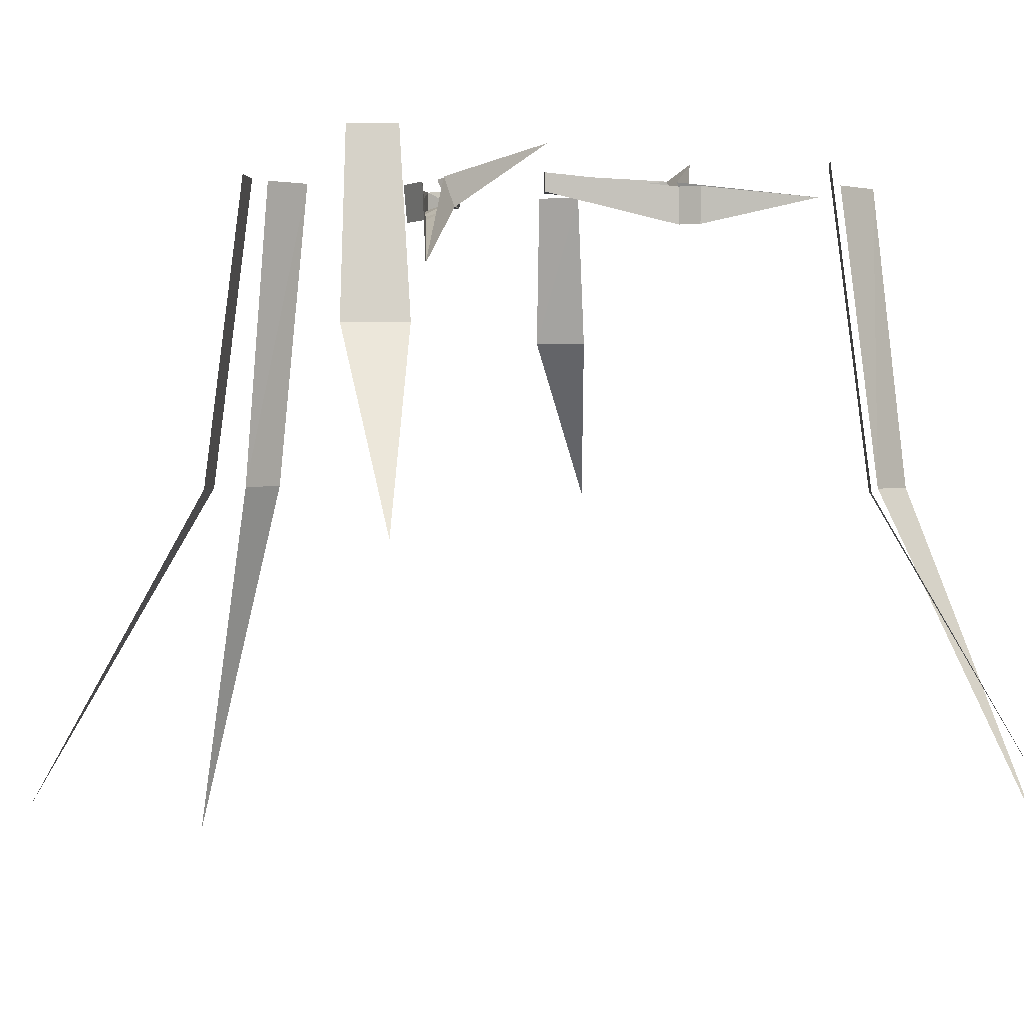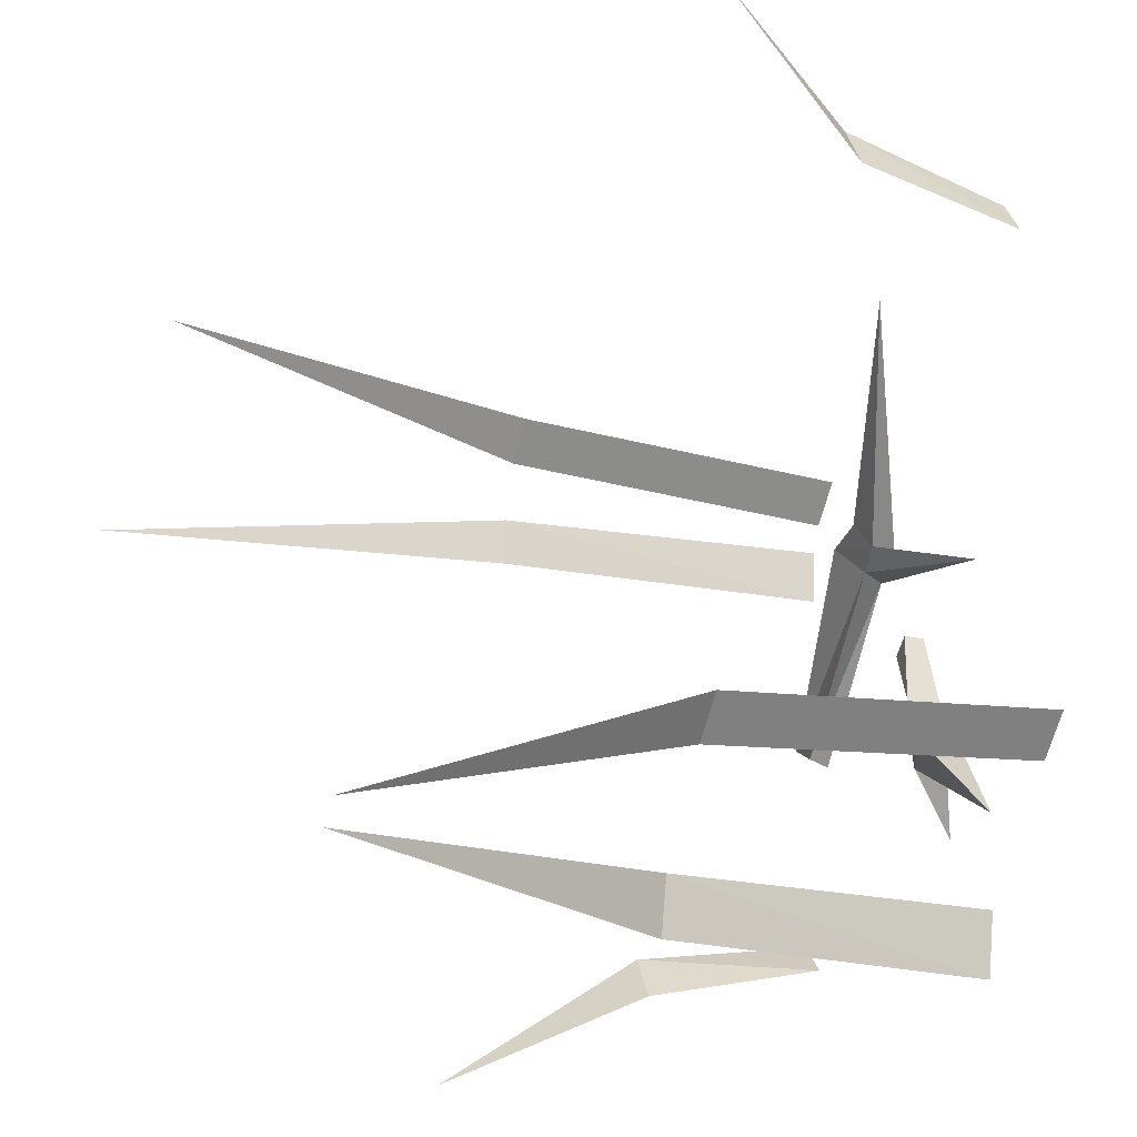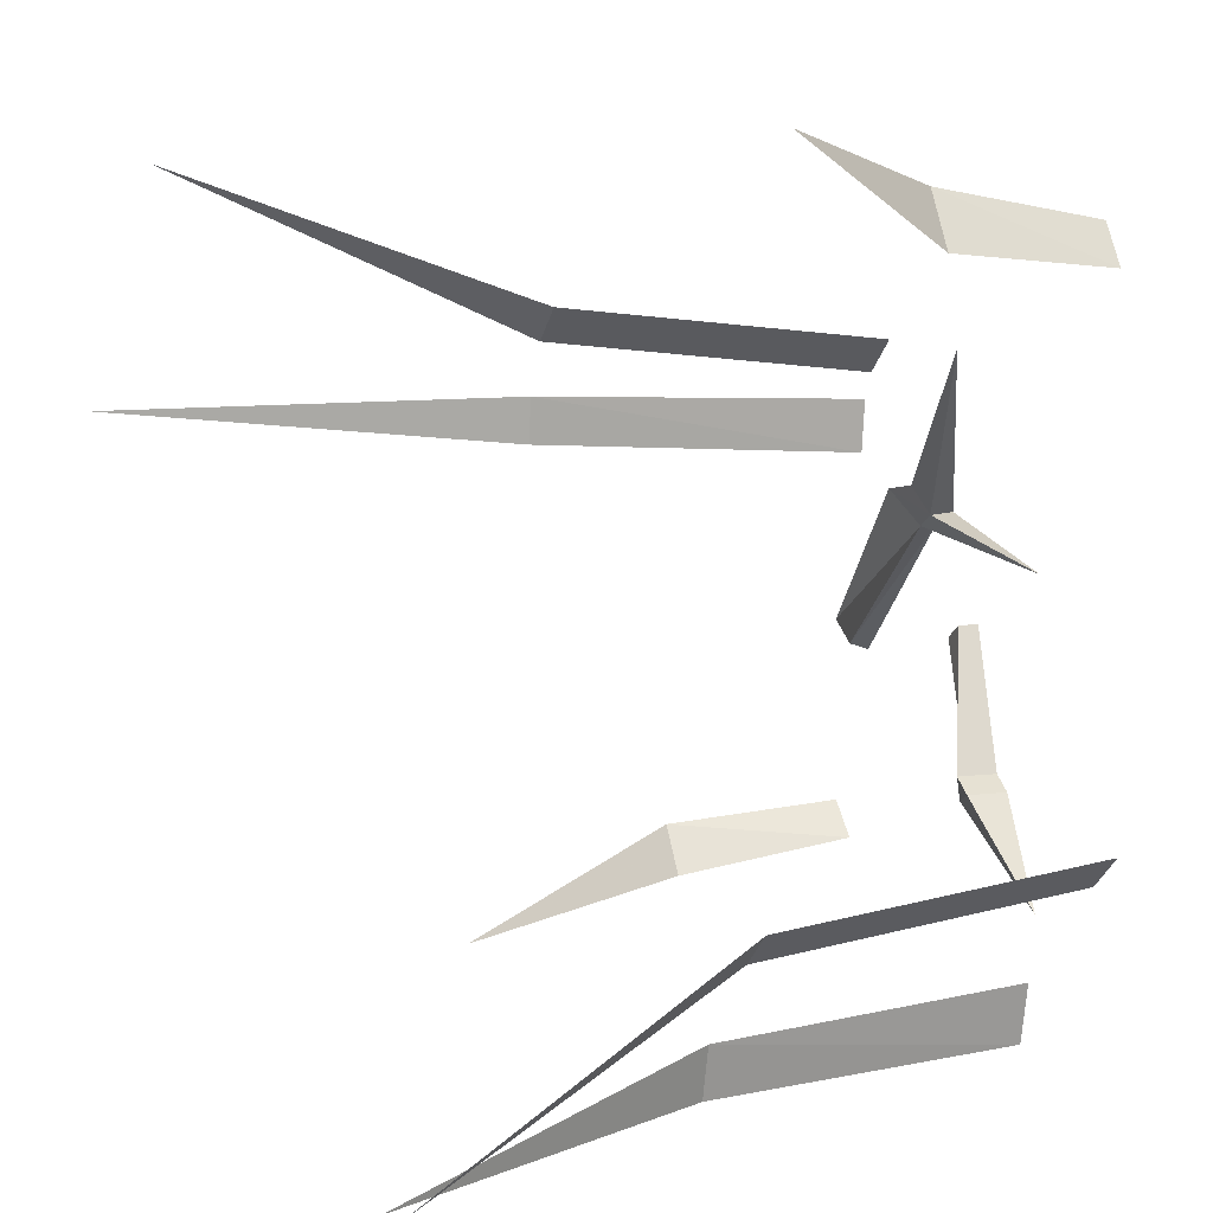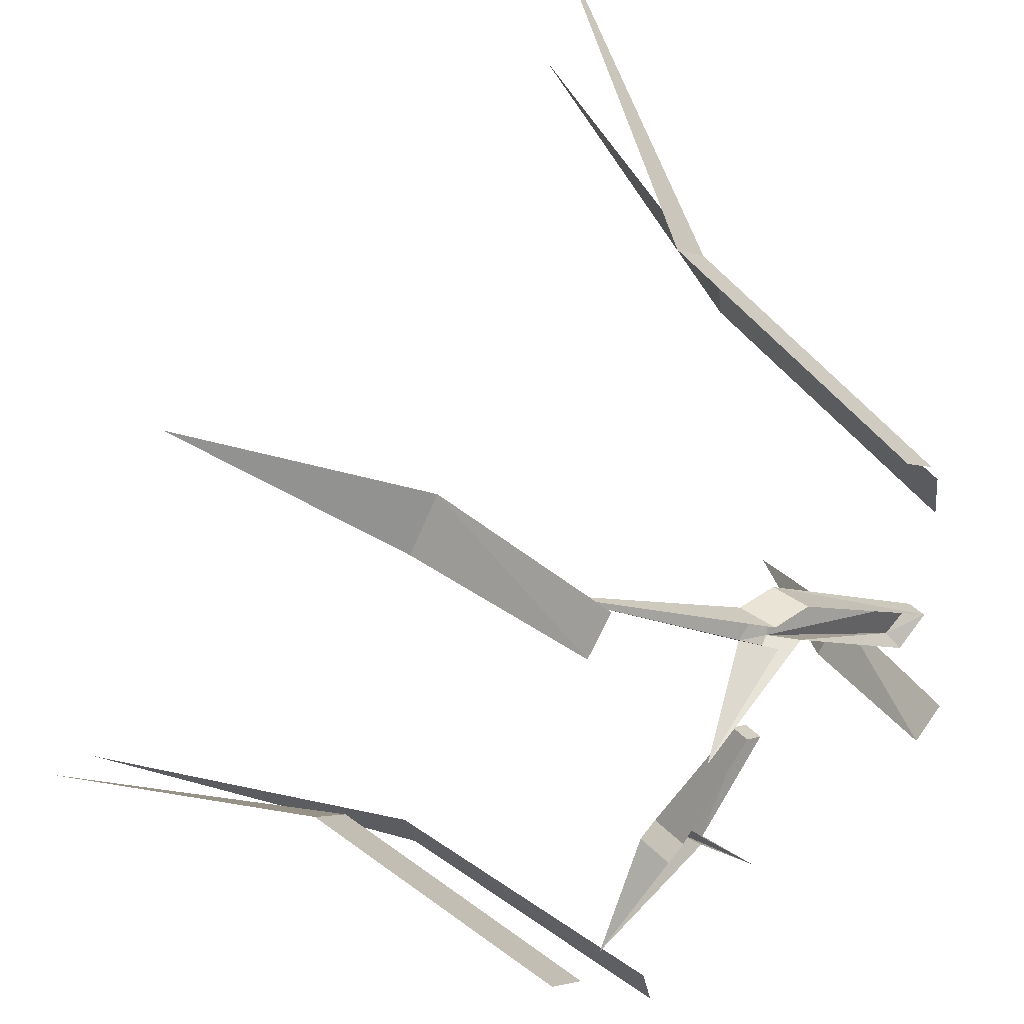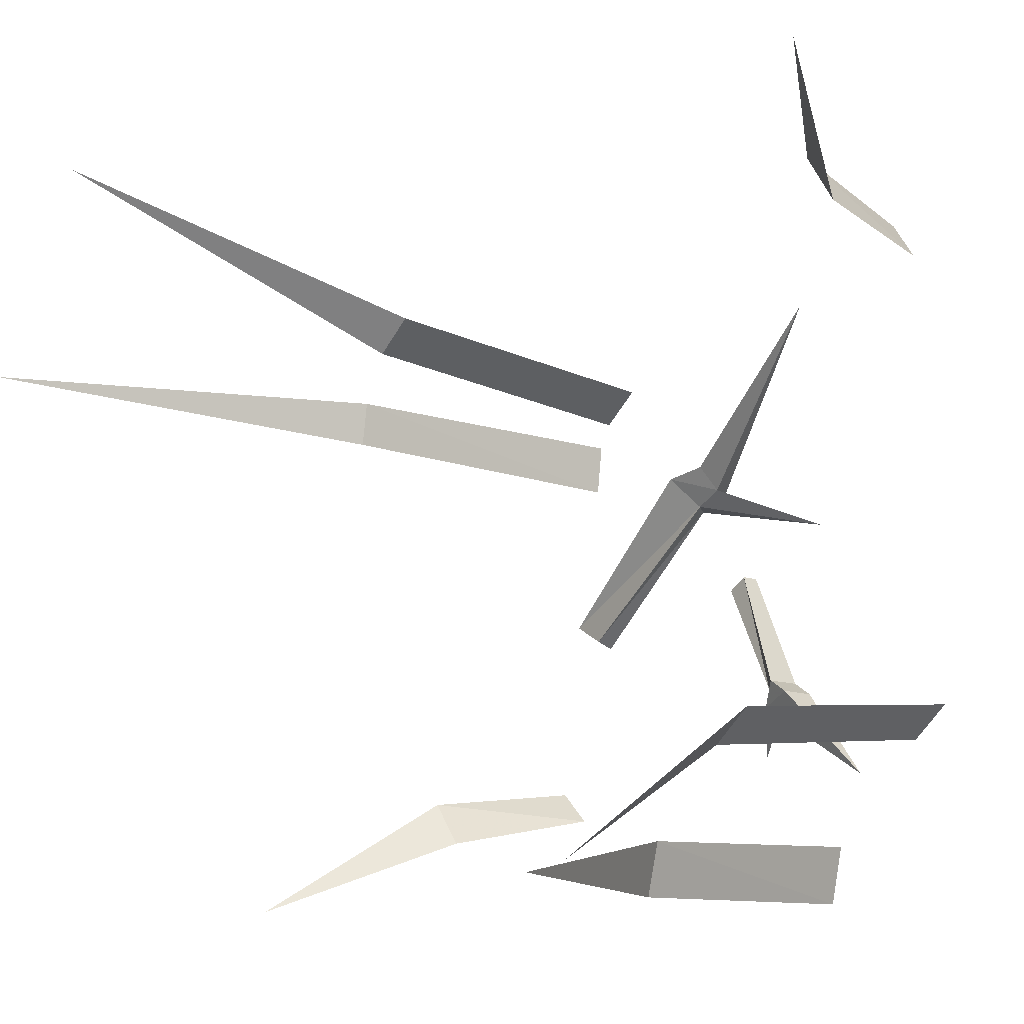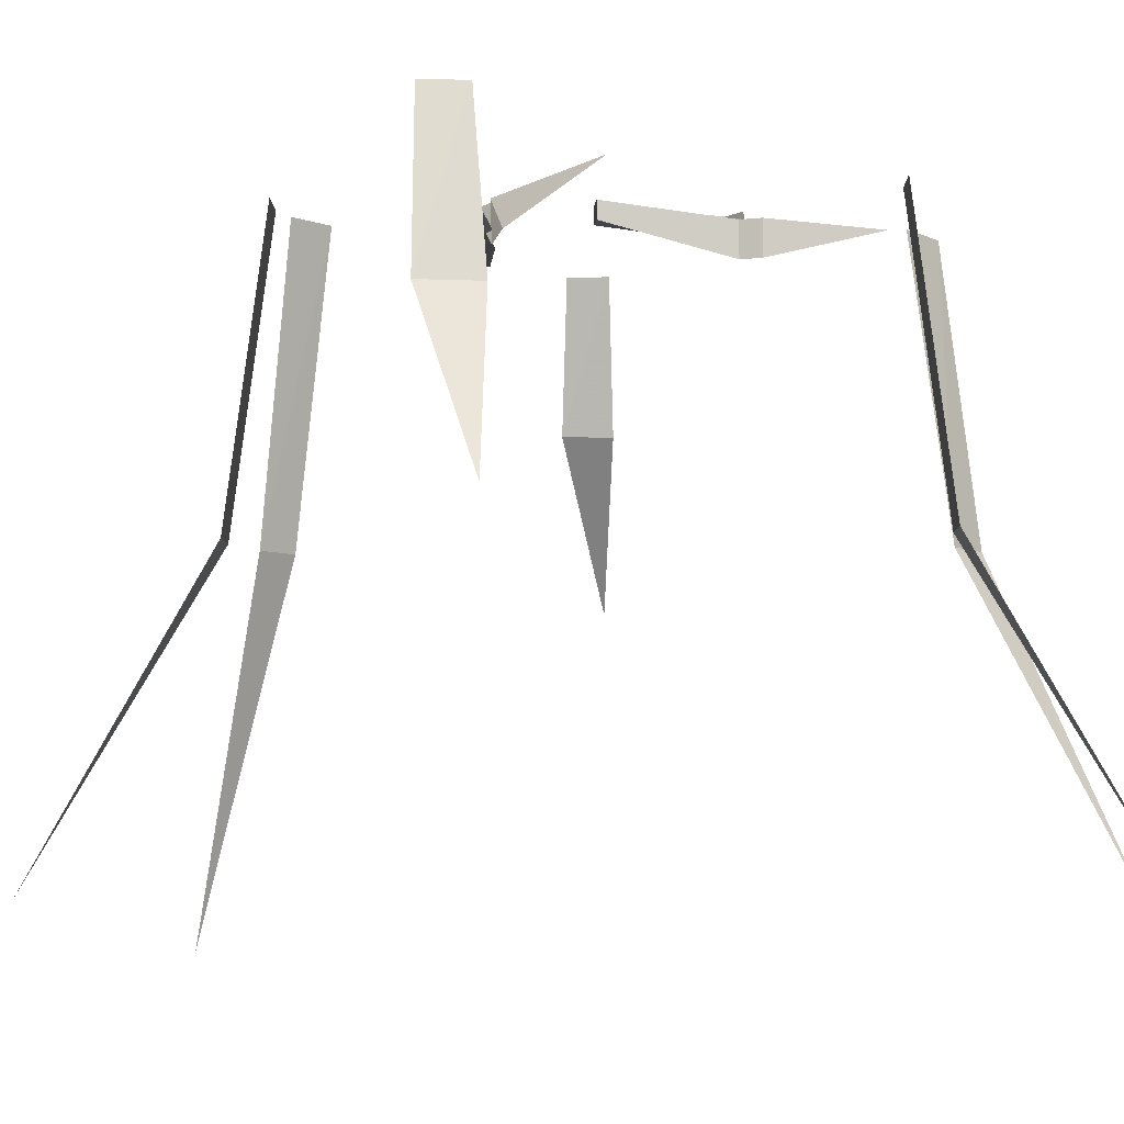
<metadata>
{"format":"obj","ext":"obj","renderer":"f3d","projection":"perspective","resolution":1024,"background":"white","views":[{"elev":2.0,"azim":55.3,"up":"+Y"},{"elev":-23.6,"azim":71.0,"up":"+Z"},{"elev":7.1,"azim":69.6,"up":"+Z"},{"elev":47.8,"azim":137.2,"up":"+Z"},{"elev":-11.7,"azim":47.6,"up":"+Z"},{"elev":-6.5,"azim":51.3,"up":"+Y"}]}
</metadata>
<code>
o ground_decor/3911
v 43 -28 47
v 38 -28 55
v 33 -1 51
v 37 -1 45
v 60 -56 61
v 25 -52 -60
v 27 -52 -52
v 20 -3 -50
v 18 -3 -59
v 54 -103 -60
v -51 -27 -40
v -46 -27 -47
v -41 -1 -42
v -46 -1 -37
v -63 -55 -59
v 39 -52 -39
v 45 -52 -34
v 41 -2 -29
v 35 -2 -34
v 62 -104 -59
v -31 -52 39
v -37 -52 34
v -33 -2 29
v -27 -2 34
v -54 -104 59
v -41 -52 26
v -42 -52 19
v -36 -2 17
v -35 -2 25
v -61 -112 24
v -33 -5 -11
v -38 -5 -8
v -38 -2 -8
v -33 -2 -12
v -9 -3 9
v -6 -7 9
v -10 -10 14
v -11 -4 14
v -3 -10 15
v -4 -4 15
v 28 -19 35
v -1 -8 11
v -4 -3 11
v 14 1 4
v -1 -5 -6
v 2 -5 -4
v 2 -2 -4
v -1 -2 -6
v 9 -3 -23
v 9 -7 -24
v 12 -10 -23
v 12 -4 -23
v 15 -10 -25
v 15 -4 -25
v 27 -6 -39
v 9 -8 -27
v 9 -3 -25
v 1 1 -34
f 1 2 3
f 1 3 4
f 1 4 2
f 1 2 5
f 1 5 2
f 4 3 2
f 6 7 8
f 6 8 9
f 6 9 7
f 6 7 10
f 6 10 7
f 9 8 7
f 11 12 13
f 11 13 14
f 11 14 12
f 11 12 15
f 11 15 12
f 14 13 12
f 16 17 18
f 16 18 19
f 16 19 17
f 16 17 20
f 16 20 17
f 19 18 17
f 21 22 23
f 21 23 24
f 21 24 22
f 21 22 25
f 21 25 22
f 24 23 22
f 26 27 28
f 26 28 29
f 26 29 27
f 26 27 30
f 26 30 27
f 29 28 27
f 31 32 33
f 31 33 34
f 31 34 35
f 31 35 36
f 31 36 32
f 32 36 37
f 32 37 33
f 33 37 38
f 38 37 39
f 38 39 40
f 40 39 41
f 41 39 42
f 41 42 43
f 43 42 44
f 44 42 36
f 44 36 35
f 42 39 37
f 42 37 36
f 45 46 47
f 45 47 48
f 45 48 49
f 45 49 50
f 45 50 46
f 46 50 51
f 46 51 47
f 47 51 52
f 52 51 53
f 52 53 54
f 54 53 55
f 55 53 56
f 55 56 57
f 57 56 58
f 58 56 50
f 58 50 49
f 56 53 51
f 56 51 50

</code>
